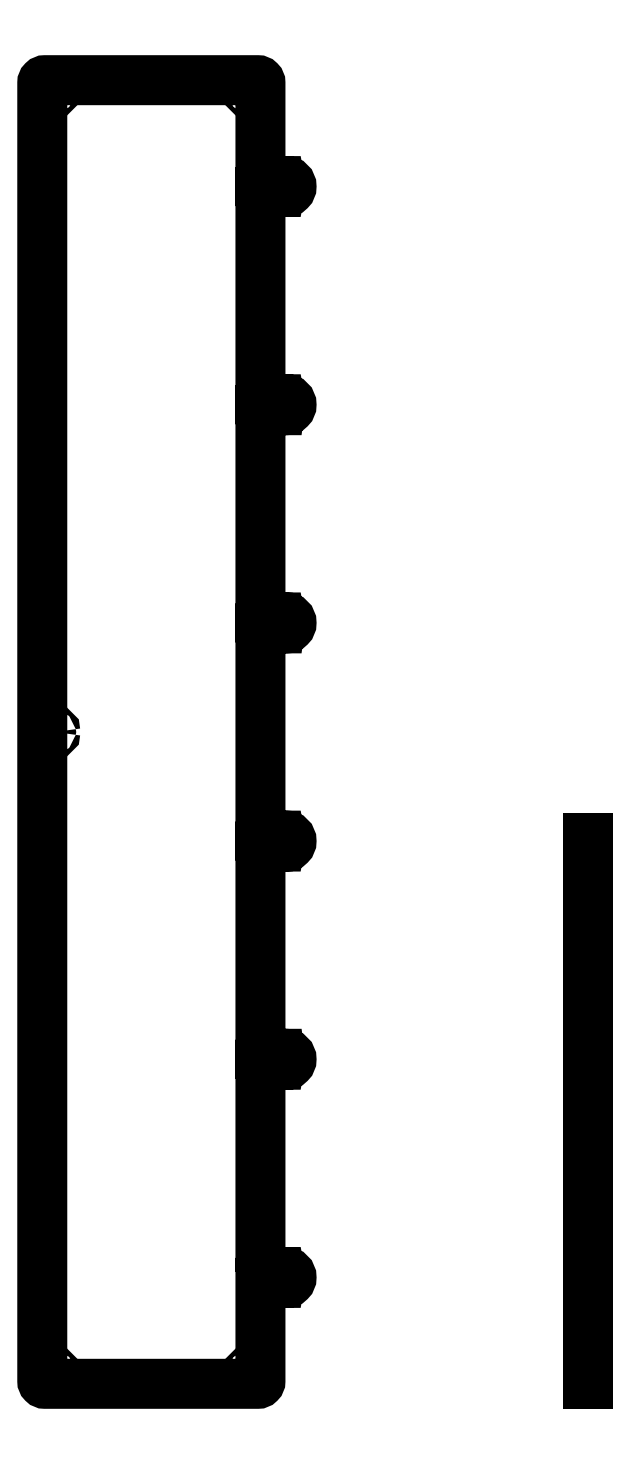
<metadata>
{"format":"dxf","ext":"dxf","renderer":"ezdxf+matplotlib","layout":"modelspace","background":"white","min_lineweight":24,"dpi":150}
</metadata>
<code>
0
SECTION
2
ENTITIES
0
LWPOLYLINE
8
0
90
62
70
1
43
0
10
400
20
205
10
435.5
20
205
42
1
10
438.5
20
205
10
447
20
205
42
-0.4142
10
457
20
195
42
-0.4142
10
447
20
185
10
438.5
20
185
42
1
10
435.5
20
185
10
400
20
185
10
400
20
5
42
-0.4142
10
395
20
2.165e-14
10
5
20
0
42
-0.4142
10
-1.11e-15
20
5
10
-4.996e-14
20
2385
42
-0.4142
10
5
20
2390
10
395
20
2390
42
-0.4142
10
400
20
2385
10
400
20
2205
10
435.5
20
2205
42
1
10
438.5
20
2205
10
447
20
2205
42
-0.4142
10
457
20
2195
42
-0.4142
10
447
20
2185
10
438.5
20
2185
42
1
10
435.5
20
2185
10
400
20
2185
10
400
20
1805
10
435.5
20
1805
42
1
10
438.5
20
1805
10
447
20
1805
42
-0.4142
10
457
20
1795
42
-0.4142
10
447
20
1785
10
438.5
20
1785
42
1
10
435.5
20
1785
10
400
20
1785
10
400
20
1405
10
435.5
20
1405
42
1
10
438.5
20
1405
10
447
20
1405
42
-0.4142
10
457
20
1395
42
-0.4142
10
447
20
1385
10
438.5
20
1385
42
1
10
435.5
20
1385
10
400
20
1385
10
400
20
1005
10
435.5
20
1005
42
1
10
438.5
20
1005
10
447
20
1005
42
-0.4142
10
457
20
995
42
-0.4142
10
447
20
985
10
438.5
20
985
42
1
10
435.5
20
985
10
400
20
985
10
400
20
605
10
435.5
20
605
42
1
10
438.5
20
605
10
447
20
605
42
-0.4142
10
457
20
595
42
-0.4142
10
447
20
585
10
438.5
20
585
42
1
10
435.5
20
585
10
400
20
585
0
CIRCLE
8
0
10
447
20
195
30
0
40
3.5
210
0
220
0
230
1
0
CIRCLE
8
0
10
447
20
595
30
0
40
3.5
210
0
220
0
230
1
0
CIRCLE
8
0
10
447
20
995
30
0
40
3.5
210
0
220
0
230
1
0
CIRCLE
8
0
10
447
20
1395
30
0
40
3.5
210
0
220
0
230
1
0
CIRCLE
8
0
10
447
20
1795
30
0
40
3.5
210
0
220
0
230
1
0
CIRCLE
8
0
10
447
20
2195
30
0
40
3.5
210
0
220
0
230
1
0
CIRCLE
8
0
10
380
20
2370
30
0
40
4
210
0
220
0
230
1
0
CIRCLE
8
0
10
20
20
2370
30
0
40
4
210
0
220
0
230
1
0
CIRCLE
8
0
10
380
20
20
30
0
40
4
210
0
220
0
230
1
0
CIRCLE
8
0
10
20
20
20
30
0
40
4
210
0
220
0
230
1
0
CIRCLE
8
0
10
20
20
1195
30
0
40
4
210
0
220
0
230
1
0
LINE
8
0
10
1000
20
0
30
0
11
1000
21
1000
31
0
0
ENDSEC
0
EOF

</code>
